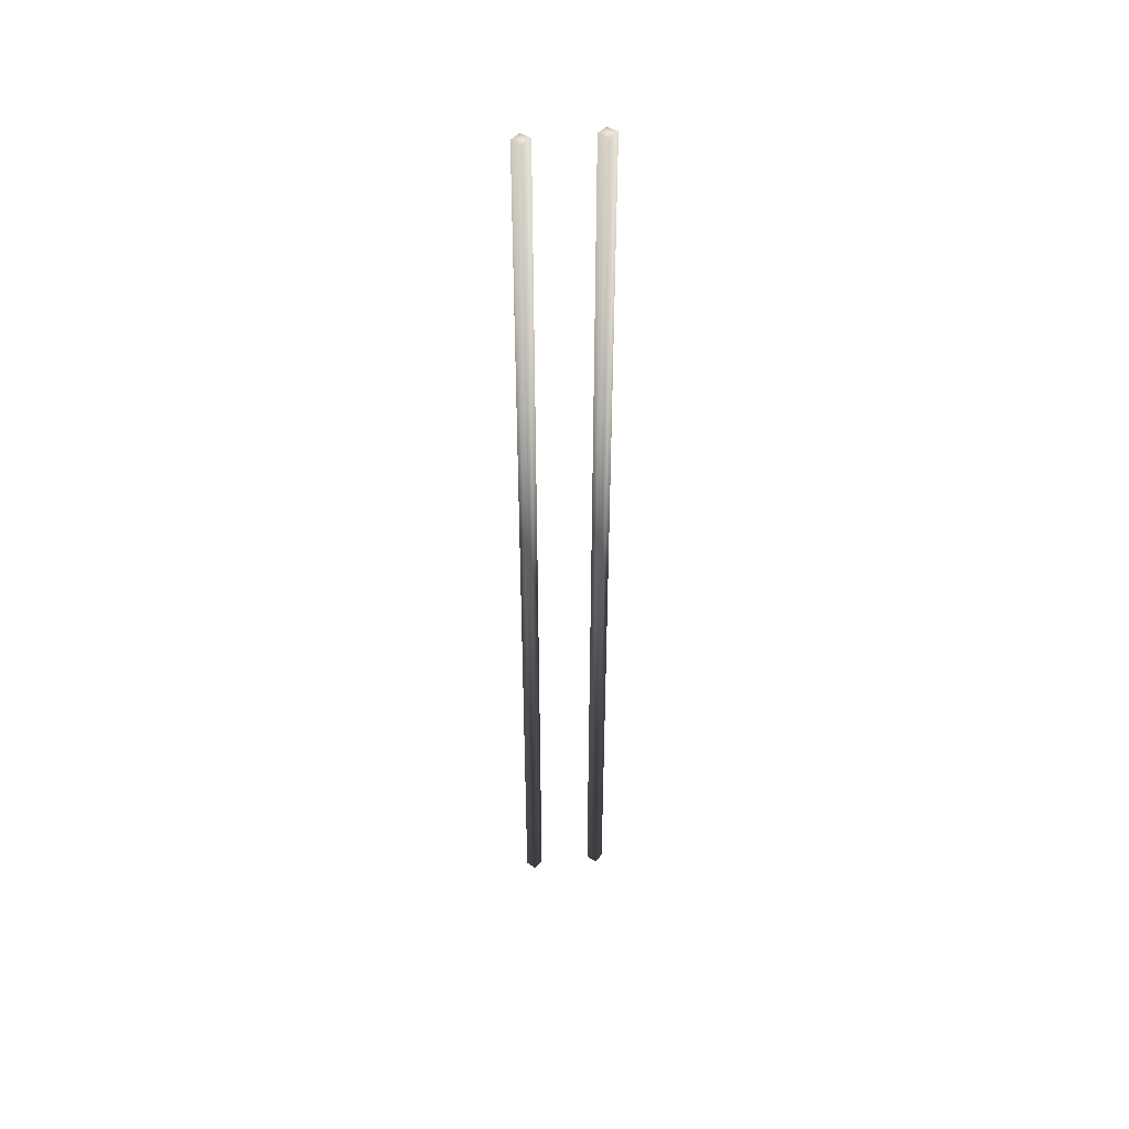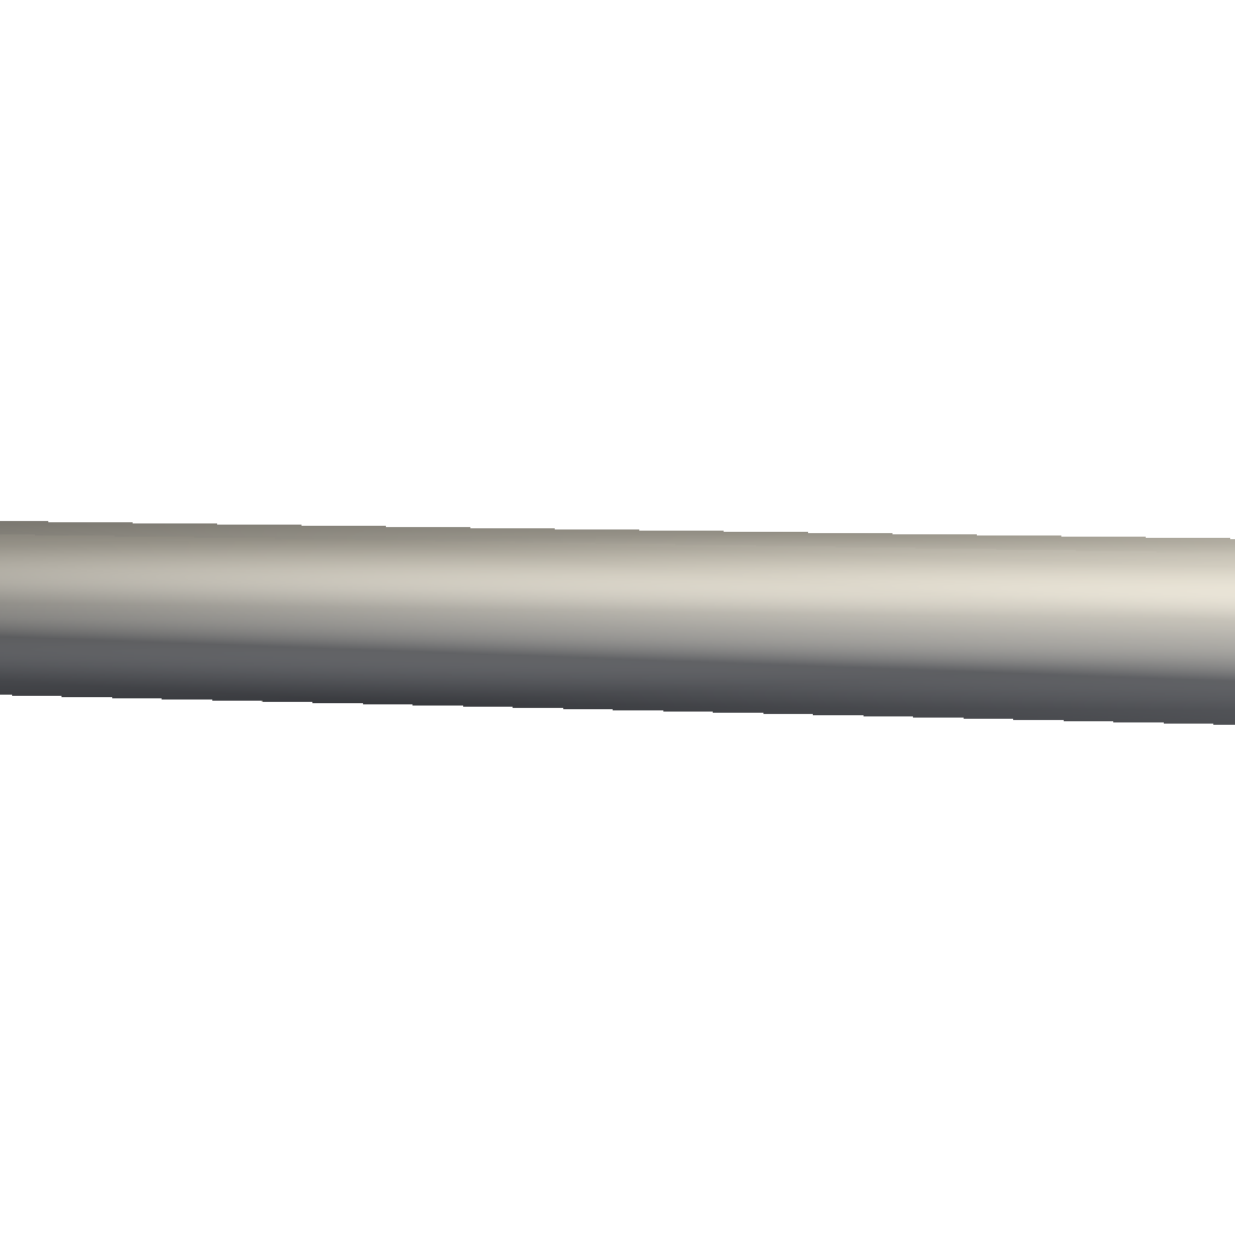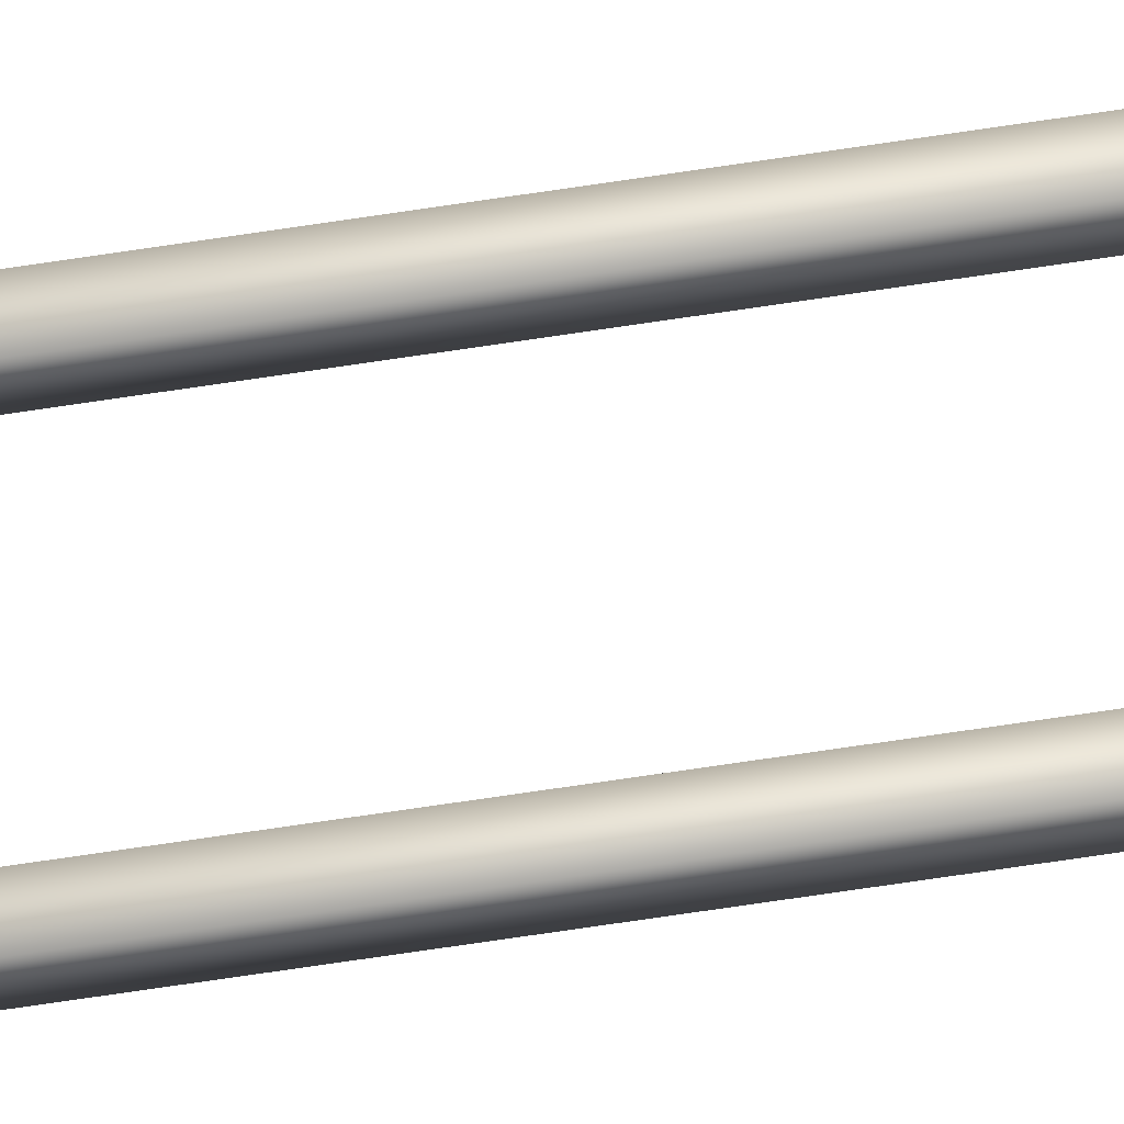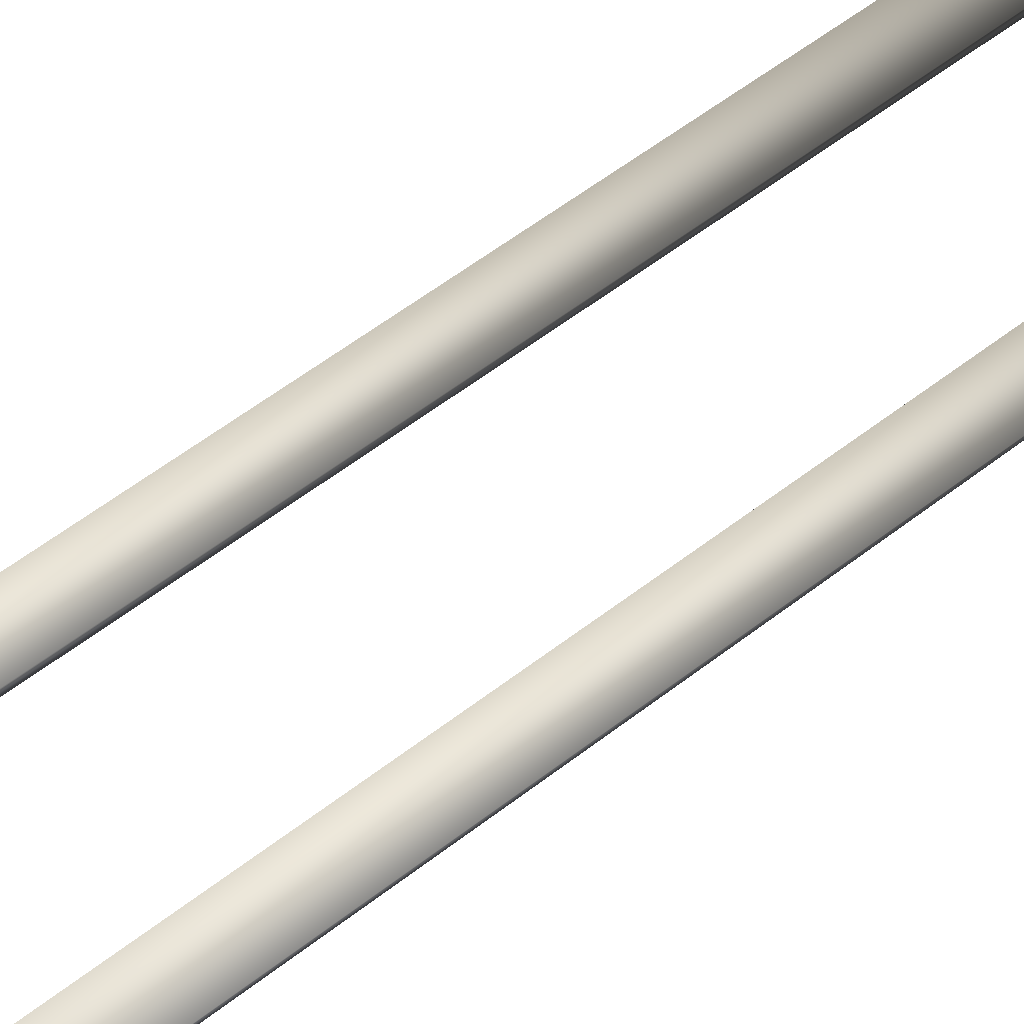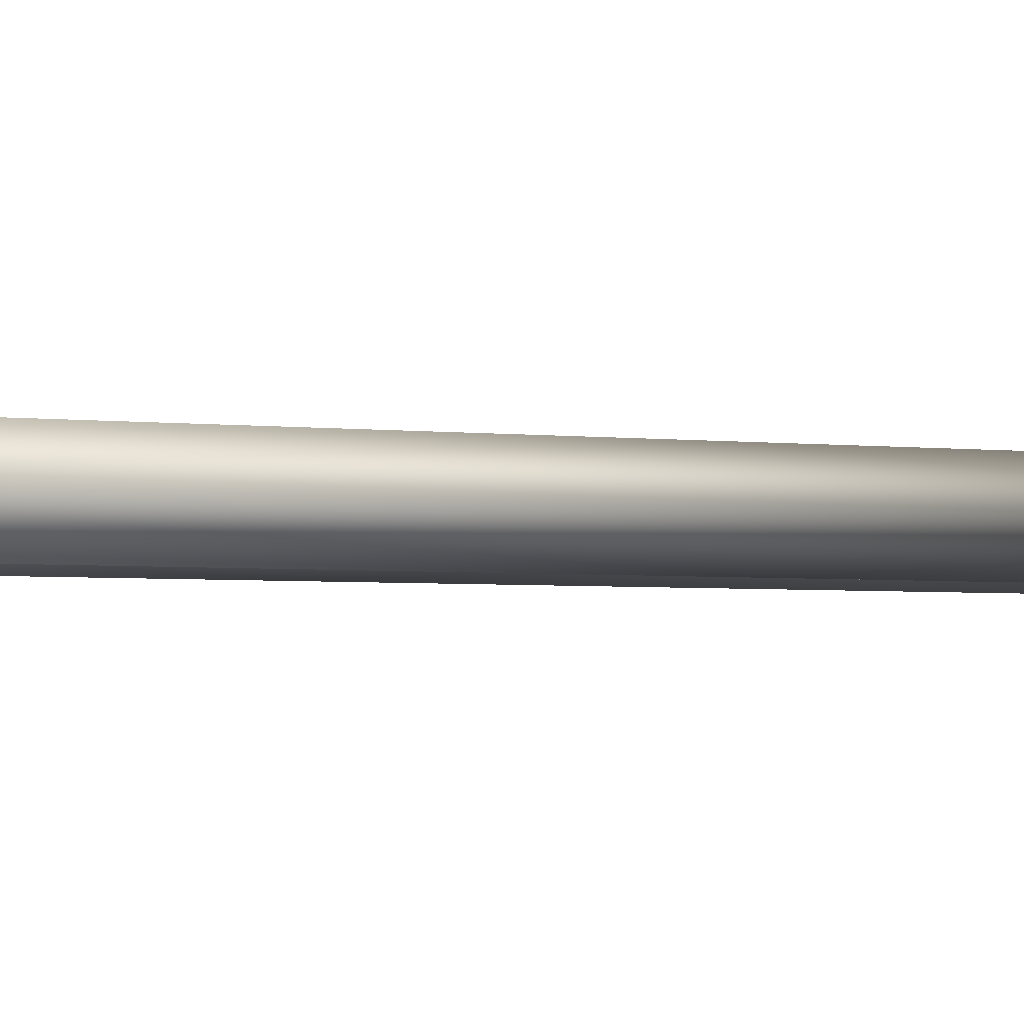
<metadata>
{"format":"obj","ext":"obj","renderer":"f3d","projection":"perspective","resolution":1024,"background":"white","views":[{"elev":46.2,"azim":172.5,"up":"+Y"},{"elev":1.1,"azim":134.8,"up":"+Z"},{"elev":-76.4,"azim":98.3,"up":"+Z"},{"elev":24.7,"azim":31.6,"up":"+Z"},{"elev":-0.9,"azim":32.4,"up":"+Z"}]}
</metadata>
<code>
v -3.541 0.465 2.587
v -3.541 -0.465 2.587
v -3.533 0.465 2.595
v -3.533 -0.465 2.595
v -3.533 0.465 2.587
v -3.533 -0.465 2.587
v -3.533 0.465 2.579
v -3.533 -0.465 2.579
v -3.525 0.465 2.587
v -3.525 -0.465 2.587
v -3.475 0.465 2.587
v -3.475 -0.465 2.587
v -3.467 0.465 2.595
v -3.467 -0.465 2.595
v -3.467 0.465 2.587
v -3.467 -0.465 2.587
v -3.467 0.465 2.579
v -3.467 -0.465 2.579
v -3.459 0.465 2.587
v -3.459 -0.465 2.587
g mesh_reinforcement_wall_C0
f 4 3 1
f 10 9 3
f 8 7 9
f 2 1 7
f 10 6 8
f 8 6 2
f 2 6 4
f 4 6 10
f 9 7 5
f 7 1 5
f 1 3 5
f 3 9 5
f 14 13 11
f 20 19 13
f 18 17 19
f 12 11 17
f 20 16 18
f 18 16 12
f 12 16 14
f 14 16 20
f 19 17 15
f 17 11 15
f 11 13 15
f 13 19 15
f 4 1 2
f 10 3 4
f 8 9 10
f 2 7 8
f 14 11 12
f 20 13 14
f 18 19 20
f 12 17 18

</code>
